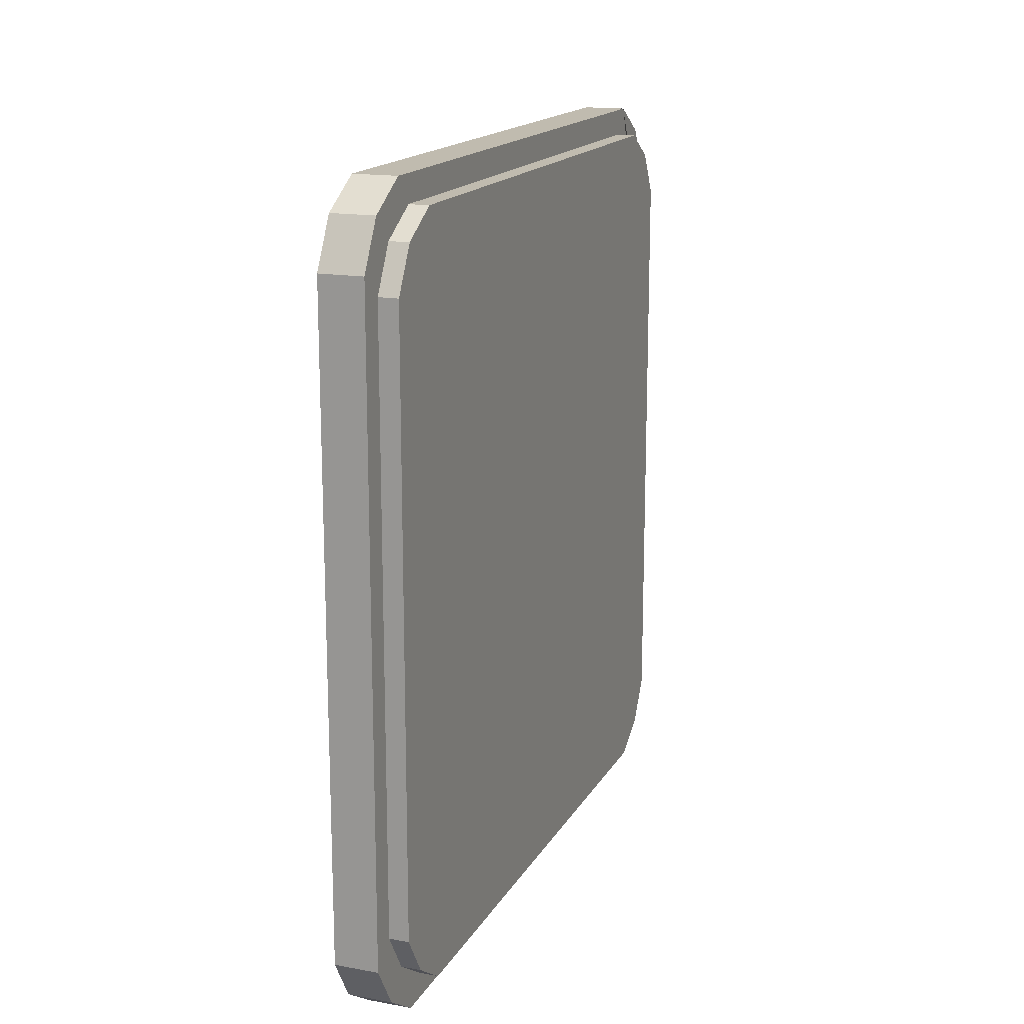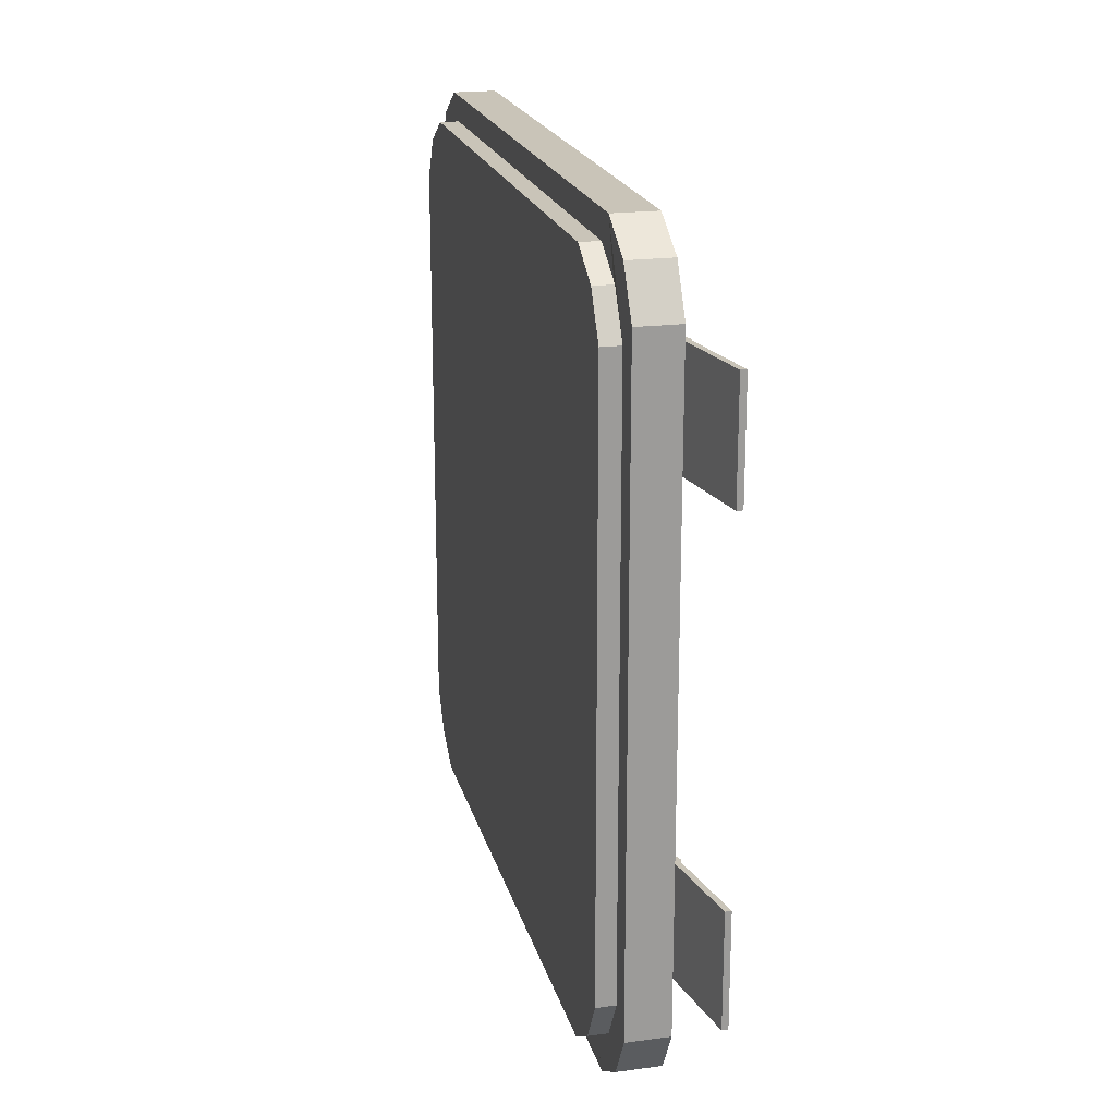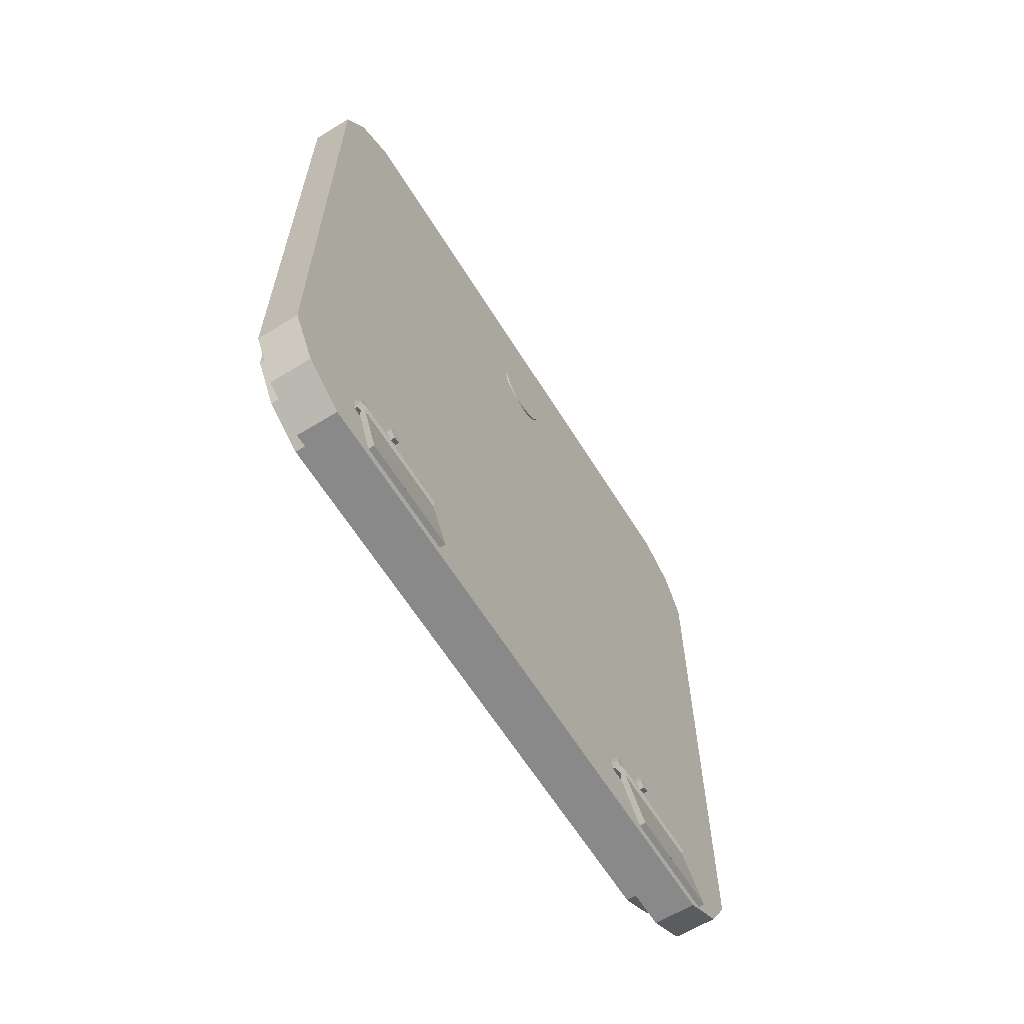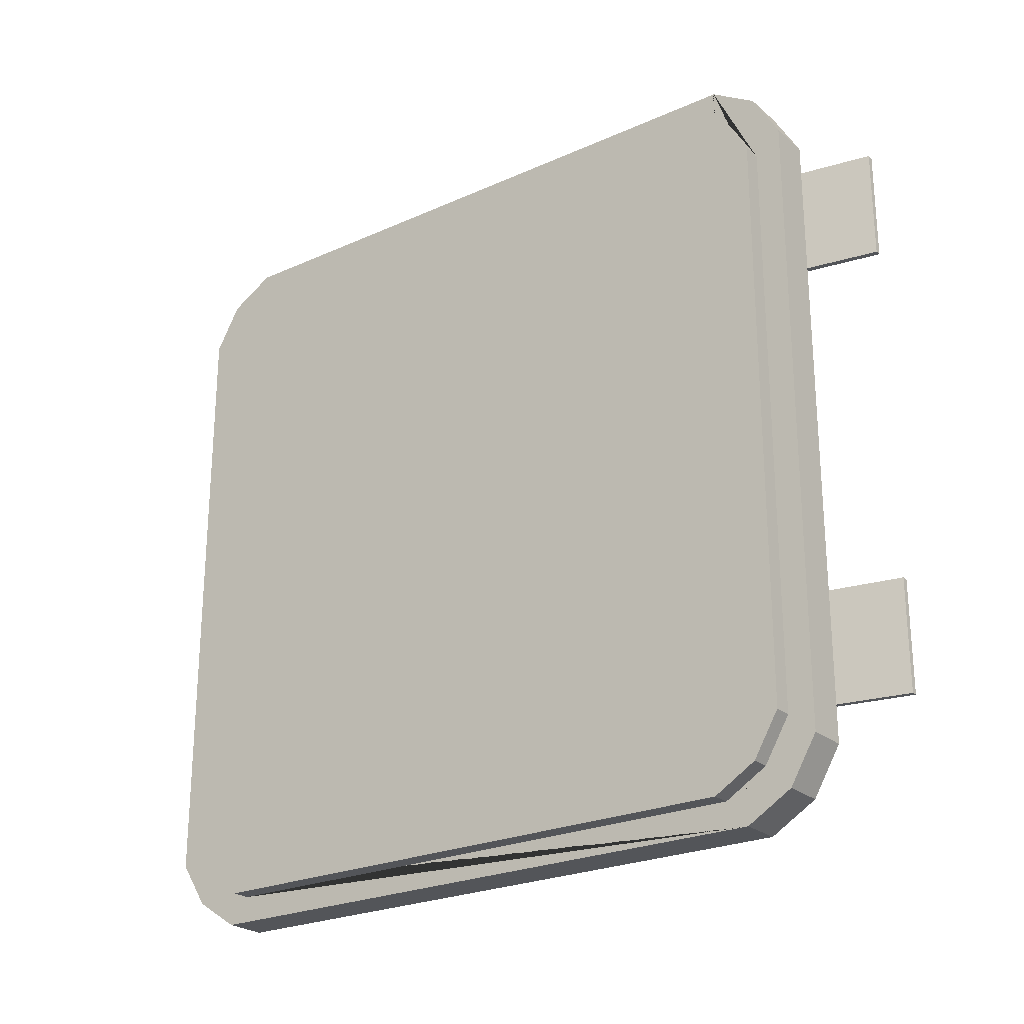
<metadata>
{"format":"obj","ext":"obj","renderer":"f3d","projection":"perspective","resolution":1024,"background":"white","views":[{"elev":16.2,"azim":20.5,"up":"+Y"},{"elev":20.2,"azim":166.4,"up":"+Y"},{"elev":-63.0,"azim":-148.2,"up":"+Z"},{"elev":-24.4,"azim":126.4,"up":"+Y"}]}
</metadata>
<code>
o Side_door.007_Circle.113
v -0.002718 -0.2846 -0.1263
v -0.002701 -0.2837 -0.1331
v -0.007538 -0.2837 -0.1331
v -0.007555 -0.2846 -0.1263
v -0.002228 -0.2967 -0.1344
v -0.002245 -0.2975 -0.1276
v -0.007083 -0.2975 -0.1276
v -0.007066 -0.2967 -0.1344
v -0.002456 -0.2898 -0.1371
v -0.007294 -0.2898 -0.1371
v -0.00249 -0.2915 -0.1236
v -0.007328 -0.2915 -0.1236
v -0.002635 -0.1993 -0.1268
v -0.002618 -0.1985 -0.1335
v -0.007456 -0.1985 -0.1335
v -0.007473 -0.1993 -0.1268
v -0.002146 -0.2115 -0.1348
v -0.002163 -0.2123 -0.1281
v -0.007 -0.2123 -0.1281
v -0.006983 -0.2115 -0.1348
v -0.002373 -0.2046 -0.1376
v -0.007211 -0.2046 -0.1376
v -0.002407 -0.2062 -0.124
v -0.007245 -0.2062 -0.124
v -0.002959 -0.2417 -0.1052
v -0.002942 -0.2409 -0.1119
v -0.007779 -0.2409 -0.1119
v -0.007796 -0.2417 -0.1052
v -0.002469 -0.2539 -0.1132
v -0.002486 -0.2547 -0.1065
v -0.007324 -0.2547 -0.1065
v -0.007307 -0.2539 -0.1132
v -0.002697 -0.247 -0.116
v -0.007534 -0.247 -0.116
v -0.002731 -0.2486 -0.1024
v -0.007568 -0.2486 -0.1024
v 0.002086 -0.2433 -0.1046
v 0.002077 -0.2452 -0.1032
v 0.002186 -0.2484 -0.1024
v 0.002338 -0.2514 -0.1032
v 0.002086 -0.2533 -0.1046
v 0.002086 -0.2986 -0.1273
v 0.002086 -0.198 -0.1273
v 0.002086 -0.2986 -0.1386
v 0.002086 -0.198 -0.1386
v -0.00556 -0.2986 -0.1447
v -0.00556 -0.198 -0.1447
v -0.01005 -0.2986 -0.1568
v -0.01005 -0.198 -0.1568
v -0.008899 -0.2986 -0.1622
v -0.008899 -0.198 -0.1622
v -0.02352 -0.2986 -0.2438
v -0.02351 -0.2396 -0.2438
v -0.02352 -0.198 -0.2438
v -0.003289 -0.2433 -0.1046
v -0.003289 -0.2533 -0.1046
v -0.003037 -0.2514 -0.1032
v -0.003189 -0.2484 -0.1024
v -0.003298 -0.2452 -0.1032
v -0.003289 -0.198 -0.1273
v -0.003289 -0.2986 -0.1273
v -0.003289 -0.198 -0.1386
v -0.003289 -0.2986 -0.1386
v -0.01094 -0.198 -0.1447
v -0.01094 -0.2986 -0.1447
v -0.01543 -0.198 -0.1568
v -0.01543 -0.2986 -0.1568
v -0.01427 -0.198 -0.1622
v -0.01427 -0.2986 -0.1622
v -0.0289 -0.198 -0.2438
v -0.0289 -0.2396 -0.2438
v -0.0289 -0.2986 -0.2438
v -0.02739 -0.2396 -0.2438
v -0.0237 -0.2421 -0.2429
v -0.02908 -0.2422 -0.2428
v -0.02371 -0.2422 -0.2428
v -0.002717 0.1276 -0.1263
v -0.0027 0.1284 -0.1331
v -0.007538 0.1284 -0.1331
v -0.007555 0.1276 -0.1263
v -0.002228 0.1155 -0.1344
v -0.002245 0.1146 -0.1276
v -0.007082 0.1146 -0.1276
v -0.007065 0.1155 -0.1344
v -0.002456 0.1224 -0.1371
v -0.007293 0.1224 -0.1371
v -0.00249 0.1207 -0.1236
v -0.007327 0.1207 -0.1236
v -0.002635 0.2128 -0.1268
v -0.002618 0.2137 -0.1335
v -0.007455 0.2137 -0.1335
v -0.007472 0.2128 -0.1268
v -0.002145 0.2007 -0.1348
v -0.002162 0.1998 -0.1281
v -0.007 0.1998 -0.1281
v -0.006983 0.2007 -0.1348
v -0.002373 0.2076 -0.1376
v -0.00721 0.2076 -0.1376
v -0.002407 0.2059 -0.124
v -0.007244 0.2059 -0.124
v -0.002958 0.1704 -0.1052
v -0.002941 0.1713 -0.1119
v -0.007779 0.1713 -0.1119
v -0.007796 0.1704 -0.1052
v -0.002469 0.1583 -0.1132
v -0.002486 0.1574 -0.1065
v -0.007323 0.1574 -0.1065
v -0.007306 0.1583 -0.1132
v -0.002696 0.1652 -0.116
v -0.007534 0.1652 -0.116
v -0.00273 0.1635 -0.1024
v -0.007568 0.1635 -0.1024
v 0.002087 0.1689 -0.1046
v 0.002087 0.1689 -0.1046
v 0.002077 0.1669 -0.1032
v 0.002187 0.1638 -0.1024
v 0.002339 0.1608 -0.1032
v 0.002087 0.1588 -0.1046
v 0.002087 0.1588 -0.1046
v 0.002087 0.1136 -0.1273
v 0.002087 0.2141 -0.1273
v 0.002087 0.1136 -0.1386
v 0.002087 0.2141 -0.1386
v 0.002087 0.1136 -0.1386
v 0.002087 0.2141 -0.1386
v 0.002087 0.1136 -0.1386
v 0.002087 0.2141 -0.1386
v 0.002087 0.1136 -0.1386
v 0.002087 0.2141 -0.1386
v 0.002087 0.1136 -0.1386
v 0.002087 0.2141 -0.1386
v 0.002087 0.1136 -0.1386
v 0.002087 0.2141 -0.1386
v 0.002087 0.1136 -0.1386
v 0.002087 0.2141 -0.1386
v 0.002087 0.1136 -0.1386
v 0.002087 0.2141 -0.1386
v 0.002087 0.1136 -0.1386
v 0.002087 0.2141 -0.1386
v 0.002087 0.1136 -0.1386
v 0.002087 0.2141 -0.1386
v 0.002087 0.1136 -0.1386
v 0.002087 0.2141 -0.1386
v 0.002087 0.1136 -0.1386
v 0.002087 0.2141 -0.1386
v 0.002087 0.1136 -0.1386
v 0.002087 0.2141 -0.1386
v 0.002087 0.1136 -0.1386
v 0.002087 0.2141 -0.1386
v 0.002087 0.1136 -0.1386
v 0.002087 0.2141 -0.1386
v -0.00556 0.1136 -0.1447
v -0.00556 0.2141 -0.1447
v -0.01005 0.1136 -0.1568
v -0.01005 0.2141 -0.1568
v -0.008898 0.1136 -0.1622
v -0.008898 0.2141 -0.1622
v -0.02352 0.1136 -0.2438
v -0.02351 0.1725 -0.2438
v -0.02352 0.2141 -0.2438
v -0.02352 0.1725 -0.2438
v -0.02352 0.2141 -0.2438
v -0.003288 0.1689 -0.1046
v -0.003288 0.1588 -0.1046
v -0.003288 0.1588 -0.1046
v -0.003036 0.1608 -0.1032
v -0.003188 0.1638 -0.1024
v -0.003298 0.1669 -0.1032
v -0.003288 0.1689 -0.1046
v -0.003288 0.2141 -0.1273
v -0.003288 0.1136 -0.1273
v -0.003288 0.2141 -0.1386
v -0.003288 0.1136 -0.1386
v -0.003288 0.2141 -0.1386
v -0.003288 0.1136 -0.1386
v -0.003288 0.2141 -0.1386
v -0.003288 0.1136 -0.1386
v -0.003288 0.2141 -0.1386
v -0.003288 0.1136 -0.1386
v -0.003288 0.2141 -0.1386
v -0.003288 0.1136 -0.1386
v -0.003288 0.2141 -0.1386
v -0.003288 0.1136 -0.1386
v -0.003288 0.2141 -0.1386
v -0.003288 0.1136 -0.1386
v -0.003288 0.2141 -0.1386
v -0.003288 0.1136 -0.1386
v -0.003288 0.2141 -0.1386
v -0.003288 0.1136 -0.1386
v -0.003288 0.2141 -0.1386
v -0.003288 0.1136 -0.1386
v -0.003288 0.2141 -0.1386
v -0.003288 0.1136 -0.1386
v -0.003288 0.2141 -0.1386
v -0.003288 0.1136 -0.1386
v -0.003288 0.2141 -0.1386
v -0.003288 0.1136 -0.1386
v -0.003288 0.2141 -0.1386
v -0.003288 0.1136 -0.1386
v -0.003288 0.2141 -0.1386
v -0.003288 0.1136 -0.1386
v -0.01094 0.2141 -0.1447
v -0.01094 0.1136 -0.1447
v -0.01543 0.2141 -0.1568
v -0.01543 0.1136 -0.1568
v -0.01427 0.2141 -0.1622
v -0.01427 0.1136 -0.1622
v -0.0289 0.2141 -0.2438
v -0.0289 0.1725 -0.2438
v -0.0289 0.1136 -0.2438
v -0.0289 0.2141 -0.2438
v -0.0289 0.1725 -0.2438
v -0.02352 0.1136 -0.2438
v -0.0289 0.1136 -0.2438
v -0.02739 0.1725 -0.2438
v -0.0237 0.1701 -0.2429
v -0.0237 0.1701 -0.2429
v -0.02371 0.17 -0.2428
v -0.02908 0.17 -0.2428
v -0.02351 0.1725 -0.2438
v -0.02371 0.17 -0.2428
v -0.02908 0.17 -0.2428
v 0.000952 -0.01728 0.3811
v 0.000952 -0.01902 0.376
v -0.003703 -0.01902 0.376
v -0.003703 -0.01728 0.3811
v 0.000952 -0.07251 0.4018
v 0.000952 -0.06872 0.4059
v -0.003703 -0.06872 0.4059
v -0.003703 -0.07251 0.4018
v 0.000952 -0.0167 0.3865
v -0.003703 -0.0167 0.3865
v 0.000952 -0.07533 0.397
v -0.003703 -0.07533 0.397
v 0.000952 -0.01728 0.3919
v -0.003703 -0.01728 0.3919
v 0.000952 -0.07706 0.3919
v -0.003703 -0.07706 0.3919
v 0.000952 -0.01902 0.397
v -0.003703 -0.01902 0.397
v 0.000952 -0.07765 0.3865
v -0.003703 -0.07765 0.3865
v 0.000952 -0.02183 0.4018
v -0.003703 -0.02183 0.4018
v 0.000952 -0.07706 0.3811
v -0.003703 -0.07706 0.3811
v 0.000952 -0.02562 0.4059
v -0.003703 -0.02562 0.4059
v 0.000952 -0.07533 0.376
v -0.003703 -0.07533 0.376
v 0.000952 -0.03024 0.4094
v -0.003703 -0.03024 0.4094
v 0.000952 -0.07251 0.3712
v -0.003703 -0.07251 0.3712
v 0.000952 -0.03551 0.4119
v -0.003703 -0.03551 0.4119
v 0.000952 -0.04123 0.3595
v 0.000952 -0.04717 0.359
v -0.003703 -0.04717 0.359
v -0.003703 -0.04123 0.3595
v 0.000952 -0.06872 0.3671
v -0.003703 -0.06872 0.3671
v 0.000952 -0.04123 0.4135
v -0.003703 -0.04123 0.4135
v 0.000952 -0.03551 0.3611
v -0.003703 -0.03551 0.3611
v 0.000952 -0.0641 0.3636
v -0.003703 -0.0641 0.3636
v 0.000952 -0.04717 0.414
v -0.003703 -0.04717 0.414
v 0.000952 -0.03024 0.3636
v -0.003703 -0.03024 0.3636
v 0.000952 -0.05884 0.3611
v -0.003703 -0.05884 0.3611
v 0.000952 -0.05312 0.4135
v -0.003703 -0.05312 0.4135
v 0.000952 -0.02562 0.3671
v -0.003703 -0.02562 0.3671
v 0.000952 -0.05312 0.3595
v -0.003703 -0.05312 0.3595
v 0.000952 -0.05884 0.4119
v -0.003703 -0.05884 0.4119
v 0.000952 -0.02183 0.3712
v -0.003703 -0.02183 0.3712
v 0.000952 -0.0641 0.4094
v -0.003703 -0.0641 0.4094
v 0.03624 0.2751 0.4202
v 0.03624 0.2525 0.459
v 0.05358 0.2525 0.459
v 0.05359 0.2751 0.4202
v 0.03615 -0.3553 -0.1392
v 0.03615 -0.3165 -0.1621
v 0.05344 -0.3165 -0.1621
v 0.05343 -0.3553 -0.1392
v 0.03624 0.2136 0.4808
v 0.03633 -0.3165 0.4808
v 0.05373 -0.3165 0.4808
v 0.05359 0.2136 0.4808
v 0.03633 0.2521 -0.1396
v 0.03633 0.2751 -0.1016
v 0.05373 0.2751 -0.1016
v 0.05372 0.2521 -0.1396
v 0.03633 -0.3538 0.457
v 0.03634 -0.378 0.4202
v 0.05371 -0.378 0.4202
v 0.05372 -0.3538 0.457
v 0.03615 -0.378 -0.1016
v 0.05344 -0.378 -0.1016
v 0.03634 0.2136 -0.1621
v 0.05371 0.2136 -0.1621
v 0.05373 0.2751 -0.09738
v -0.002137 0.2989 0.439
v -0.002137 0.2989 -0.1208
v -0.002459 0.2742 -0.1616
v -0.002137 0.2329 -0.1857
v -0.002137 -0.3358 -0.1857
v -0.002458 -0.3775 -0.1612
v -0.002137 -0.4018 -0.1208
v -0.002137 -0.4018 0.439
v -0.002599 -0.3758 0.4785
v -0.002137 -0.3358 0.5039
v -0.002137 0.2329 0.5039
v -0.002301 0.2746 0.4806
v 0.03613 -0.3775 -0.1612
v 0.03629 -0.4018 -0.1208
v 0.03634 0.2989 -0.1208
v 0.03634 0.2742 -0.1616
v 0.03634 0.2329 -0.1857
v 0.03626 -0.3358 -0.1857
v 0.03623 0.2746 0.4806
v 0.0363 0.2989 0.439
v 0.03634 -0.3358 0.5039
v 0.0363 0.2329 0.5039
v 0.03634 -0.4018 0.439
v 0.03634 -0.3758 0.4785
f 1 2 3 4
f 5 6 7 8
f 2 9 10 3
f 11 1 4 12
f 6 11 12 7
f 9 5 8 10
f 4 3 10 8 7 12
f 13 14 15 16
f 17 18 19 20
f 14 21 22 15
f 23 13 16 24
f 18 23 24 19
f 21 17 20 22
f 16 15 22 20 19 24
f 25 26 27 28
f 29 30 31 32
f 26 33 34 27
f 35 25 28 36
f 30 35 36 31
f 33 29 32 34
f 28 27 34 32 31 36
f 37 38 39 40 41
f 37 38 39 40 41 42 43
f 43 42 44 45
f 45 44 46 47
f 47 46 48 49
f 49 48 50 51
f 51 50 52 53 54
f 55 56 57 58 59
f 55 60 61 56 57 58 59
f 60 62 63 61
f 62 64 65 63
f 64 66 67 65
f 66 68 69 67
f 68 70 71 72 69
f 51 68 66 49
f 48 67 69 50
f 45 62 60 43
f 54 70 68 51
f 42 61 63 44
f 50 69 72 52
f 52 72 71 73 53
f 37 41 56 55
f 47 64 62 45
f 44 63 65 46
f 43 60 55 37
f 49 66 64 47
f 41 56 61 42
f 46 65 67 48
f 41 40 57 56
f 40 39 58 57
f 38 37 55 59
f 39 38 59 58
f 71 70 54 53 73
f 74 53 73 71
f 71 75 76 74
f 76 75 71 53
f 77 78 79 80
f 81 82 83 84
f 78 85 86 79
f 87 77 80 88
f 82 87 88 83
f 85 81 84 86
f 80 79 86 84 83 88
f 89 90 91 92
f 93 94 95 96
f 90 97 98 91
f 99 89 92 100
f 94 99 100 95
f 97 93 96 98
f 92 91 98 96 95 100
f 101 102 103 104
f 105 106 107 108
f 102 109 110 103
f 111 101 104 112
f 106 111 112 107
f 109 105 108 110
f 104 103 110 108 107 112
f 113 114 115 116 117 118 119
f 114 115 116 117 118 120 121
f 121 120 122 123
f 123 122 124 125
f 125 124 126 127
f 127 126 128 129
f 129 128 130 131
f 131 130 132 133
f 133 132 134 135
f 135 134 136 137
f 137 136 138 139
f 139 138 140 141
f 141 140 142 143
f 143 142 144 145
f 145 144 146 147
f 147 146 148 149
f 149 148 150 151
f 151 150 152 153
f 153 152 154 155
f 155 154 156 157
f 157 156 158 159 160
f 160 159 161 162
f 163 164 165 166 167 168 169
f 169 170 171 165 166 167 168
f 170 172 173 171
f 172 174 175 173
f 174 176 177 175
f 176 178 179 177
f 178 180 181 179
f 180 182 183 181
f 182 184 185 183
f 184 186 187 185
f 186 188 189 187
f 188 190 191 189
f 190 192 193 191
f 192 194 195 193
f 194 196 197 195
f 196 198 199 197
f 198 200 201 199
f 200 202 203 201
f 202 204 205 203
f 204 206 207 205
f 206 208 209 210 207
f 208 211 212 209
f 157 206 204 155
f 136 187 189 138
f 154 205 207 156
f 131 180 178 129
f 149 198 196 147
f 128 179 181 130
f 146 197 199 148
f 123 172 170 121
f 141 190 188 139
f 160 208 206 157
f 120 171 173 122
f 138 189 191 140
f 156 207 210 158
f 133 182 180 131
f 151 200 198 149
f 213 214 212 215 161
f 113 119 164 163
f 130 181 183 132
f 148 199 201 150
f 125 174 172 123
f 143 192 190 141
f 162 211 208 160
f 122 173 175 124
f 140 191 193 142
f 158 210 214 213
f 114 113 163 169
f 135 184 182 133
f 153 202 200 151
f 119 118 165 164
f 132 183 185 134
f 150 201 203 152
f 127 176 174 125
f 145 194 192 143
f 124 175 177 126
f 142 193 195 144
f 121 170 169 114
f 137 186 184 135
f 155 204 202 153
f 118 165 171 120
f 134 185 187 136
f 152 203 205 154
f 129 178 176 127
f 147 196 194 145
f 126 177 179 128
f 144 195 197 146
f 139 188 186 137
f 118 117 166 165
f 117 116 167 166
f 115 114 169 168
f 116 115 168 167
f 212 211 162 161 215
f 159 158 213 161
f 212 214 210 209
f 159 216 161
f 216 217 161
f 217 212 215 161
f 212 217 216 218 219 209
f 220 221 218 222 209 212 161 159
f 223 224 225 226
f 227 228 229 230
f 231 223 226 232
f 233 227 230 234
f 235 231 232 236
f 237 233 234 238
f 239 235 236 240
f 241 237 238 242
f 243 239 240 244
f 245 241 242 246
f 247 243 244 248
f 249 245 246 250
f 251 247 248 252
f 253 249 250 254
f 255 251 252 256
f 257 258 259 260
f 261 253 254 262
f 263 255 256 264
f 265 257 260 266
f 267 261 262 268
f 269 263 264 270
f 271 265 266 272
f 273 267 268 274
f 275 269 270 276
f 277 271 272 278
f 279 273 274 280
f 281 275 276 282
f 283 277 278 284
f 258 279 280 259
f 285 281 282 286
f 224 283 284 225
f 228 285 286 229
f 260 259 280 274 268 262 254 250 246 242 238 234 230 229 286 282 276 270 264 256 252 248 244 240 236 232 226 225 284 278 272 266
f 287 288 289 290
f 291 292 293 294
f 295 296 297 298
f 299 300 301 302
f 303 304 305 306
f 296 303 306 297
f 288 295 298 289
f 304 307 308 305
f 309 299 302 310
f 300 287 290 311 301
f 307 291 294 308
f 292 309 310 293
f 312 313 314 315 316 317 318 319 320 321 322 323
f 318 317 324 325
f 314 313 326 327
f 316 315 328 329
f 317 316 329 324
f 312 323 330 331
f 322 321 332 333
f 320 319 334 335
f 323 322 333 330
f 321 320 335 332
f 319 318 325 334
f 315 314 327 328
f 313 312 331 326
f 305 308 294 293 310 302 301 311 290 289 298 297 306
f 325 307 304 303 296 295 288 287 300 326 331 330 333 332 335 334
f 326 300 299 309 292 291 307 325 324 329 328 327

</code>
